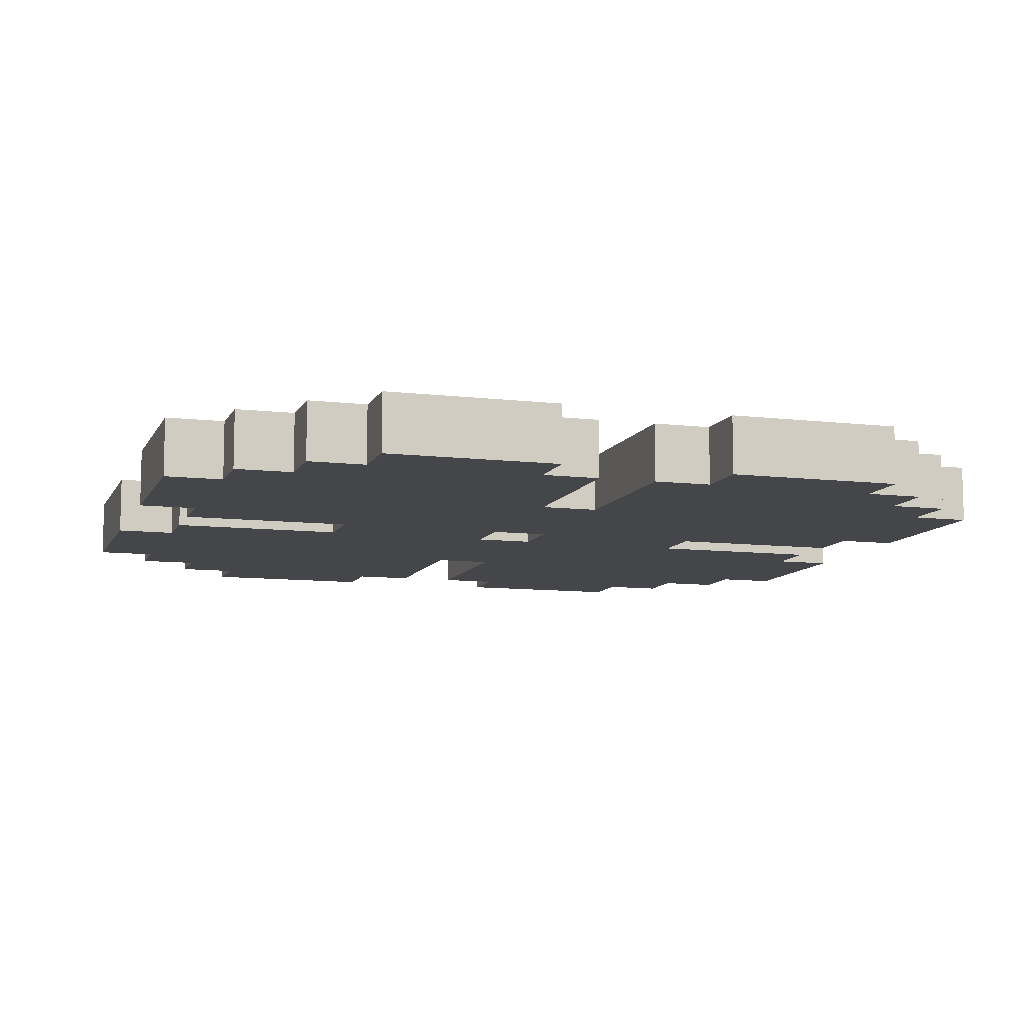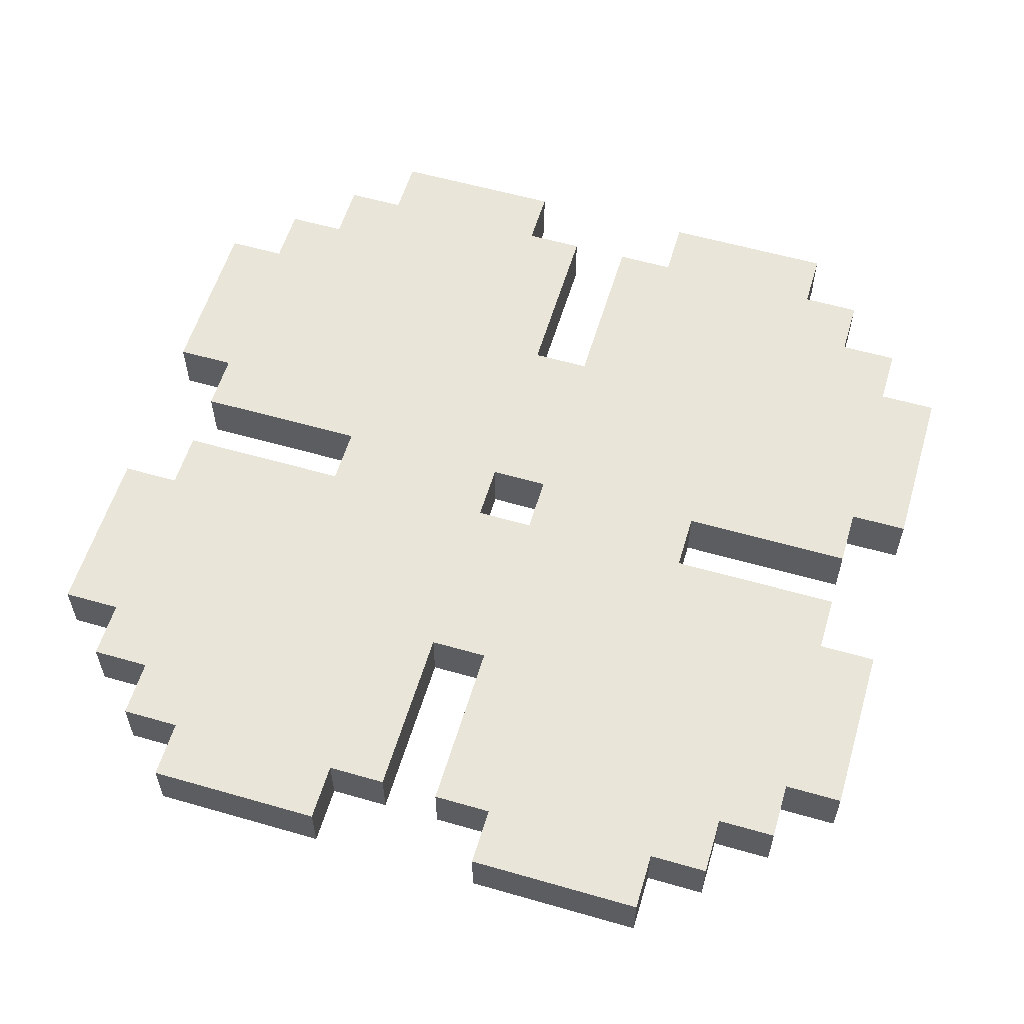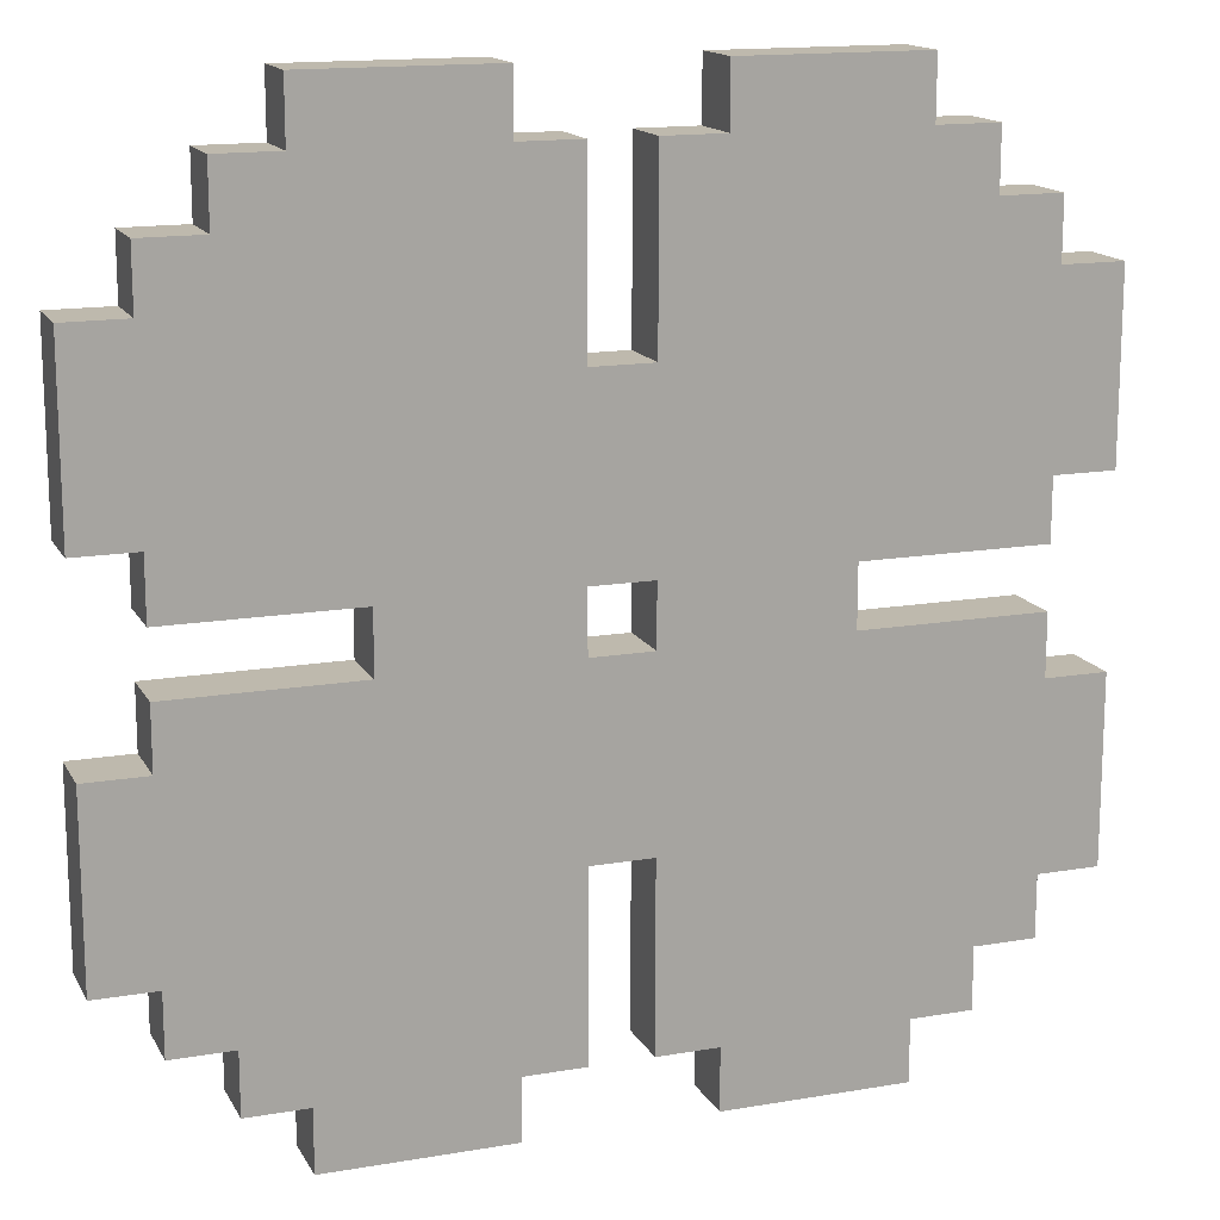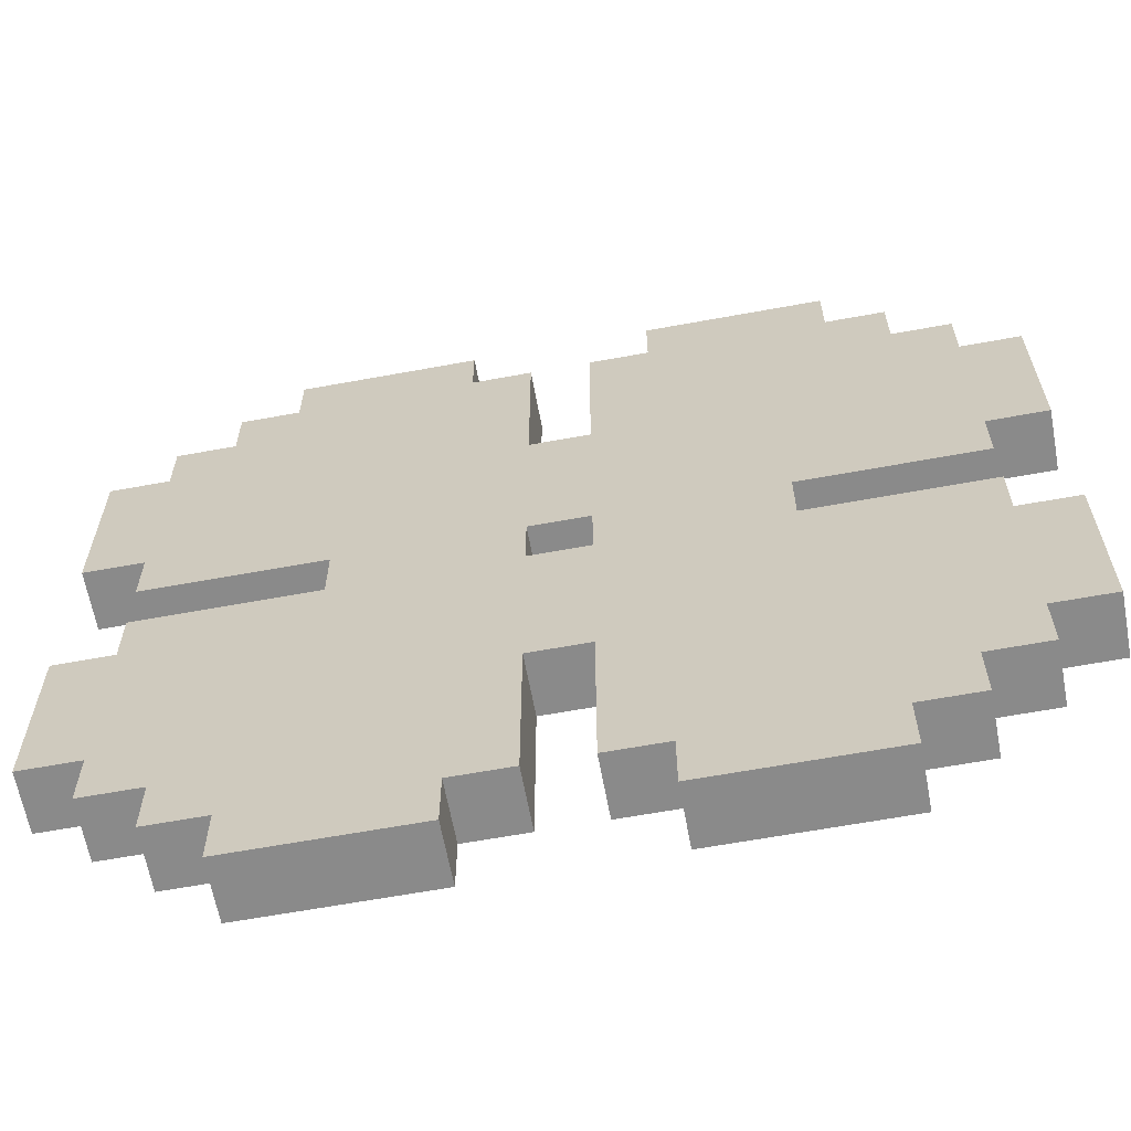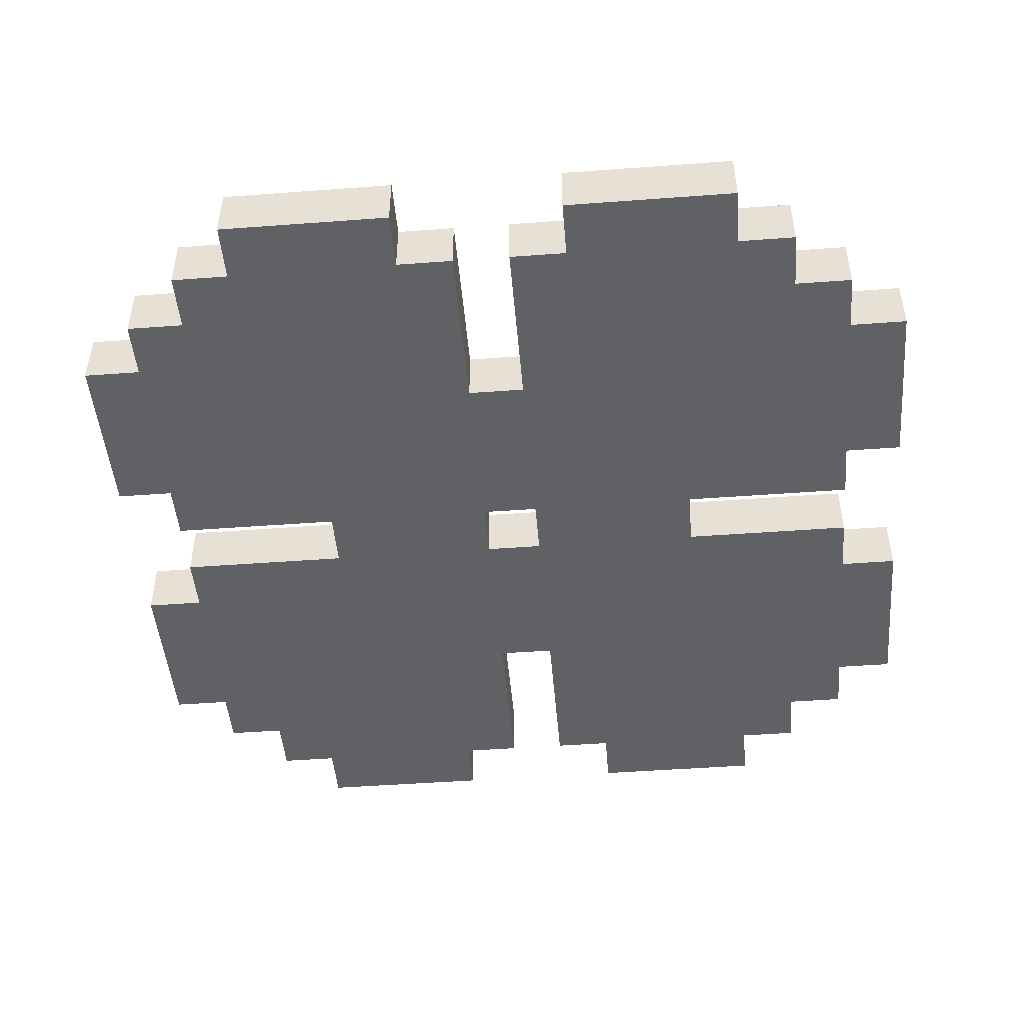
<metadata>
{"format":"obj","ext":"obj","renderer":"f3d","projection":"perspective","resolution":1024,"background":"white","views":[{"elev":-9.6,"azim":162.6,"up":"+Y"},{"elev":57.7,"azim":16.6,"up":"+Y"},{"elev":15.2,"azim":-20.0,"up":"+Z"},{"elev":-63.6,"azim":-169.5,"up":"+Z"},{"elev":-47.5,"azim":-175.2,"up":"+Y"}]}
</metadata>
<code>
o
v 0.1 0.1 -0.4
v 0.1 0.1 -0.7
v 0.1 0.1 -1
v 0.1 0.1 -1.3
v 0.1 0.2 -0.4
v 0.1 0.2 -0.7
v 0.1 0.2 -1
v 0.1 0.2 -1.3
v 0.2 0.1 -0.3
v 0.2 0.1 -0.4
v 0.2 0.1 -0.7
v 0.2 0.1 -0.8
v 0.2 0.1 -0.9
v 0.2 0.1 -1
v 0.2 0.1 -1.3
v 0.2 0.1 -1.4
v 0.2 0.2 -0.3
v 0.2 0.2 -0.4
v 0.2 0.2 -0.7
v 0.2 0.2 -0.8
v 0.2 0.2 -0.9
v 0.2 0.2 -1
v 0.2 0.2 -1.3
v 0.2 0.2 -1.4
v 0.3 0.1 -0.2
v 0.3 0.1 -0.3
v 0.3 0.1 -1.4
v 0.3 0.1 -1.5
v 0.3 0.2 -0.2
v 0.3 0.2 -0.3
v 0.3 0.2 -1.4
v 0.3 0.2 -1.5
v 0.4 0.1 -0.1
v 0.4 0.1 -0.2
v 0.4 0.1 -1.5
v 0.4 0.1 -1.6
v 0.4 0.2 -0.1
v 0.4 0.2 -0.2
v 0.4 0.2 -1.5
v 0.4 0.2 -1.6
v 0.5 0.1 -0.8
v 0.5 0.1 -0.9
v 0.5 0.2 -0.8
v 0.5 0.2 -0.9
v 0.9 0.1 -0.2
v 0.9 0.1 -0.5
v 0.9 0.1 -0.8
v 0.9 0.1 -0.9
v 0.9 0.1 -1.2
v 0.9 0.1 -1.5
v 0.9 0.2 -0.2
v 0.9 0.2 -0.5
v 0.9 0.2 -0.8
v 0.9 0.2 -0.9
v 0.9 0.2 -1.2
v 0.9 0.2 -1.5
v 1 0.1 -0.1
v 1 0.1 -0.2
v 1 0.1 -1.5
v 1 0.1 -1.6
v 1 0.2 -0.1
v 1 0.2 -0.2
v 1 0.2 -1.5
v 1 0.2 -1.6
v 0.7 0.1 -0.1
v 0.7 0.1 -0.2
v 0.7 0.1 -1.5
v 0.7 0.1 -1.6
v 0.7 0.2 -0.1
v 0.7 0.2 -0.2
v 0.7 0.2 -1.5
v 0.7 0.2 -1.6
v 0.8 0.1 -0.2
v 0.8 0.1 -0.5
v 0.8 0.1 -0.8
v 0.8 0.1 -0.9
v 0.8 0.1 -1.2
v 0.8 0.1 -1.5
v 0.8 0.2 -0.2
v 0.8 0.2 -0.5
v 0.8 0.2 -0.8
v 0.8 0.2 -0.9
v 0.8 0.2 -1.2
v 0.8 0.2 -1.5
v 1.2 0.1 -0.8
v 1.2 0.1 -0.9
v 1.2 0.2 -0.8
v 1.2 0.2 -0.9
v 1.3 0.1 -0.1
v 1.3 0.1 -0.2
v 1.3 0.1 -1.5
v 1.3 0.1 -1.6
v 1.3 0.2 -0.1
v 1.3 0.2 -0.2
v 1.3 0.2 -1.5
v 1.3 0.2 -1.6
v 1.4 0.1 -0.2
v 1.4 0.1 -0.3
v 1.4 0.1 -1.4
v 1.4 0.1 -1.5
v 1.4 0.2 -0.2
v 1.4 0.2 -0.3
v 1.4 0.2 -1.4
v 1.4 0.2 -1.5
v 1.5 0.1 -0.3
v 1.5 0.1 -0.4
v 1.5 0.1 -0.7
v 1.5 0.1 -0.8
v 1.5 0.1 -0.9
v 1.5 0.1 -1
v 1.5 0.1 -1.3
v 1.5 0.1 -1.4
v 1.5 0.2 -0.3
v 1.5 0.2 -0.4
v 1.5 0.2 -0.7
v 1.5 0.2 -0.8
v 1.5 0.2 -0.9
v 1.5 0.2 -1
v 1.5 0.2 -1.3
v 1.5 0.2 -1.4
v 1.6 0.1 -0.4
v 1.6 0.1 -0.7
v 1.6 0.1 -1
v 1.6 0.1 -1.3
v 1.6 0.2 -0.4
v 1.6 0.2 -0.7
v 1.6 0.2 -1
v 1.6 0.2 -1.3
v 0.4 0.1 -0.1
v 0.4 0.2 -0.1
v 0.7 0.1 -0.1
v 0.7 0.2 -0.1
v 1 0.1 -0.1
v 1 0.2 -0.1
v 1.3 0.1 -0.1
v 1.3 0.2 -0.1
v 0.3 0.1 -0.2
v 0.3 0.2 -0.2
v 0.4 0.1 -0.2
v 0.4 0.2 -0.2
v 0.7 0.1 -0.2
v 0.7 0.2 -0.2
v 0.8 0.1 -0.2
v 0.8 0.2 -0.2
v 0.9 0.1 -0.2
v 0.9 0.2 -0.2
v 1 0.1 -0.2
v 1 0.2 -0.2
v 1.3 0.1 -0.2
v 1.3 0.2 -0.2
v 1.4 0.1 -0.2
v 1.4 0.2 -0.2
v 0.2 0.1 -0.3
v 0.2 0.2 -0.3
v 0.3 0.1 -0.3
v 0.3 0.2 -0.3
v 1.4 0.1 -0.3
v 1.4 0.2 -0.3
v 1.5 0.1 -0.3
v 1.5 0.2 -0.3
v 0.1 0.1 -0.4
v 0.1 0.2 -0.4
v 0.2 0.1 -0.4
v 0.2 0.2 -0.4
v 1.5 0.1 -0.4
v 1.5 0.2 -0.4
v 1.6 0.1 -0.4
v 1.6 0.2 -0.4
v 0.8 0.1 -0.5
v 0.8 0.2 -0.5
v 0.9 0.1 -0.5
v 0.9 0.2 -0.5
v 0.2 0.1 -0.9
v 0.2 0.2 -0.9
v 0.5 0.1 -0.9
v 0.5 0.2 -0.9
v 0.8 0.1 -0.9
v 0.8 0.2 -0.9
v 0.9 0.1 -0.9
v 0.9 0.2 -0.9
v 1.2 0.1 -0.9
v 1.2 0.2 -0.9
v 1.5 0.1 -0.9
v 1.5 0.2 -0.9
v 0.1 0.1 -1
v 0.1 0.2 -1
v 0.2 0.1 -1
v 0.2 0.2 -1
v 1.5 0.1 -1
v 1.5 0.2 -1
v 1.6 0.1 -1
v 1.6 0.2 -1
v 0.1 0.1 -0.7
v 0.1 0.2 -0.7
v 0.2 0.1 -0.7
v 0.2 0.2 -0.7
v 1.5 0.1 -0.7
v 1.5 0.2 -0.7
v 1.6 0.1 -0.7
v 1.6 0.2 -0.7
v 0.2 0.1 -0.8
v 0.2 0.2 -0.8
v 0.5 0.1 -0.8
v 0.5 0.2 -0.8
v 0.8 0.1 -0.8
v 0.8 0.2 -0.8
v 0.9 0.1 -0.8
v 0.9 0.2 -0.8
v 1.2 0.1 -0.8
v 1.2 0.2 -0.8
v 1.5 0.1 -0.8
v 1.5 0.2 -0.8
v 0.8 0.1 -1.2
v 0.8 0.2 -1.2
v 0.9 0.1 -1.2
v 0.9 0.2 -1.2
v 0.1 0.1 -1.3
v 0.1 0.2 -1.3
v 0.2 0.1 -1.3
v 0.2 0.2 -1.3
v 1.5 0.1 -1.3
v 1.5 0.2 -1.3
v 1.6 0.1 -1.3
v 1.6 0.2 -1.3
v 0.2 0.1 -1.4
v 0.2 0.2 -1.4
v 0.3 0.1 -1.4
v 0.3 0.2 -1.4
v 1.4 0.1 -1.4
v 1.4 0.2 -1.4
v 1.5 0.1 -1.4
v 1.5 0.2 -1.4
v 0.3 0.1 -1.5
v 0.3 0.2 -1.5
v 0.4 0.1 -1.5
v 0.4 0.2 -1.5
v 0.7 0.1 -1.5
v 0.7 0.2 -1.5
v 0.8 0.1 -1.5
v 0.8 0.2 -1.5
v 0.9 0.1 -1.5
v 0.9 0.2 -1.5
v 1 0.1 -1.5
v 1 0.2 -1.5
v 1.3 0.1 -1.5
v 1.3 0.2 -1.5
v 1.4 0.1 -1.5
v 1.4 0.2 -1.5
v 0.4 0.1 -1.6
v 0.4 0.2 -1.6
v 0.7 0.1 -1.6
v 0.7 0.2 -1.6
v 1 0.1 -1.6
v 1 0.2 -1.6
v 1.3 0.1 -1.6
v 1.3 0.2 -1.6
v 0.4 0.1 -0.1
v 0.7 0.1 -0.1
v 1 0.1 -0.1
v 1.3 0.1 -0.1
v 0.3 0.1 -0.2
v 0.4 0.1 -0.2
v 0.7 0.1 -0.2
v 0.8 0.1 -0.2
v 0.9 0.1 -0.2
v 1 0.1 -0.2
v 1.3 0.1 -0.2
v 1.4 0.1 -0.2
v 0.2 0.1 -0.3
v 0.3 0.1 -0.3
v 1.4 0.1 -0.3
v 1.5 0.1 -0.3
v 0.1 0.1 -0.4
v 0.2 0.1 -0.4
v 1.5 0.1 -0.4
v 1.6 0.1 -0.4
v 0.8 0.1 -0.5
v 0.9 0.1 -0.5
v 0.1 0.1 -0.7
v 0.2 0.1 -0.7
v 1.5 0.1 -0.7
v 1.6 0.1 -0.7
v 0.2 0.1 -0.8
v 0.5 0.1 -0.8
v 0.8 0.1 -0.8
v 0.9 0.1 -0.8
v 1.2 0.1 -0.8
v 1.5 0.1 -0.8
v 0.2 0.1 -0.9
v 0.5 0.1 -0.9
v 0.8 0.1 -0.9
v 0.9 0.1 -0.9
v 1.2 0.1 -0.9
v 1.5 0.1 -0.9
v 0.1 0.1 -1
v 0.2 0.1 -1
v 1.5 0.1 -1
v 1.6 0.1 -1
v 0.8 0.1 -1.2
v 0.9 0.1 -1.2
v 0.1 0.1 -1.3
v 0.2 0.1 -1.3
v 1.5 0.1 -1.3
v 1.6 0.1 -1.3
v 0.2 0.1 -1.4
v 0.3 0.1 -1.4
v 1.4 0.1 -1.4
v 1.5 0.1 -1.4
v 0.3 0.1 -1.5
v 0.4 0.1 -1.5
v 0.7 0.1 -1.5
v 0.8 0.1 -1.5
v 0.9 0.1 -1.5
v 1 0.1 -1.5
v 1.3 0.1 -1.5
v 1.4 0.1 -1.5
v 0.4 0.1 -1.6
v 0.7 0.1 -1.6
v 1 0.1 -1.6
v 1.3 0.1 -1.6
v 0.4 0.2 -0.1
v 0.7 0.2 -0.1
v 1 0.2 -0.1
v 1.3 0.2 -0.1
v 0.3 0.2 -0.2
v 0.4 0.2 -0.2
v 0.7 0.2 -0.2
v 0.8 0.2 -0.2
v 0.9 0.2 -0.2
v 1 0.2 -0.2
v 1.3 0.2 -0.2
v 1.4 0.2 -0.2
v 0.2 0.2 -0.3
v 0.3 0.2 -0.3
v 1.4 0.2 -0.3
v 1.5 0.2 -0.3
v 0.1 0.2 -0.4
v 0.2 0.2 -0.4
v 1.5 0.2 -0.4
v 1.6 0.2 -0.4
v 0.8 0.2 -0.5
v 0.9 0.2 -0.5
v 0.1 0.2 -0.7
v 0.2 0.2 -0.7
v 1.5 0.2 -0.7
v 1.6 0.2 -0.7
v 0.2 0.2 -0.8
v 0.5 0.2 -0.8
v 0.8 0.2 -0.8
v 0.9 0.2 -0.8
v 1.2 0.2 -0.8
v 1.5 0.2 -0.8
v 0.2 0.2 -0.9
v 0.5 0.2 -0.9
v 0.8 0.2 -0.9
v 0.9 0.2 -0.9
v 1.2 0.2 -0.9
v 1.5 0.2 -0.9
v 0.1 0.2 -1
v 0.2 0.2 -1
v 1.5 0.2 -1
v 1.6 0.2 -1
v 0.8 0.2 -1.2
v 0.9 0.2 -1.2
v 0.1 0.2 -1.3
v 0.2 0.2 -1.3
v 1.5 0.2 -1.3
v 1.6 0.2 -1.3
v 0.2 0.2 -1.4
v 0.3 0.2 -1.4
v 1.4 0.2 -1.4
v 1.5 0.2 -1.4
v 0.3 0.2 -1.5
v 0.4 0.2 -1.5
v 0.7 0.2 -1.5
v 0.8 0.2 -1.5
v 0.9 0.2 -1.5
v 1 0.2 -1.5
v 1.3 0.2 -1.5
v 1.4 0.2 -1.5
v 0.4 0.2 -1.6
v 0.7 0.2 -1.6
v 1 0.2 -1.6
v 1.3 0.2 -1.6
f 5 2 1
f 6 2 5
f 7 4 3
f 8 4 7
f 17 10 9
f 18 10 17
f 19 12 11
f 20 12 19
f 21 14 13
f 22 14 21
f 23 16 15
f 24 16 23
f 29 26 25
f 30 26 29
f 31 28 27
f 32 28 31
f 37 34 33
f 38 34 37
f 39 36 35
f 40 36 39
f 43 42 41
f 44 42 43
f 51 46 45
f 52 46 51
f 53 48 47
f 54 48 53
f 55 50 49
f 56 50 55
f 61 58 57
f 62 58 61
f 63 60 59
f 64 60 63
f 65 66 69
f 69 66 70
f 67 68 71
f 71 68 72
f 73 74 79
f 79 74 80
f 75 76 81
f 81 76 82
f 77 78 83
f 83 78 84
f 85 86 87
f 87 86 88
f 89 90 93
f 93 90 94
f 91 92 95
f 95 92 96
f 97 98 101
f 101 98 102
f 99 100 103
f 103 100 104
f 105 106 113
f 113 106 114
f 107 108 115
f 115 108 116
f 109 110 117
f 117 110 118
f 111 112 119
f 119 112 120
f 121 122 125
f 125 122 126
f 123 124 127
f 127 124 128
f 131 130 129
f 132 130 131
f 135 134 133
f 136 134 135
f 139 138 137
f 140 138 139
f 143 142 141
f 144 142 143
f 147 146 145
f 148 146 147
f 151 150 149
f 152 150 151
f 155 154 153
f 156 154 155
f 159 158 157
f 160 158 159
f 163 162 161
f 164 162 163
f 167 166 165
f 168 166 167
f 171 170 169
f 172 170 171
f 175 174 173
f 176 174 175
f 179 178 177
f 180 178 179
f 183 182 181
f 184 182 183
f 187 186 185
f 188 186 187
f 191 190 189
f 192 190 191
f 193 194 195
f 195 194 196
f 197 198 199
f 199 198 200
f 201 202 203
f 203 202 204
f 205 206 207
f 207 206 208
f 209 210 211
f 211 210 212
f 213 214 215
f 215 214 216
f 217 218 219
f 219 218 220
f 221 222 223
f 223 222 224
f 225 226 227
f 227 226 228
f 229 230 231
f 231 230 232
f 233 234 235
f 235 234 236
f 237 238 239
f 239 238 240
f 241 242 243
f 243 242 244
f 245 246 247
f 247 246 248
f 249 250 251
f 251 250 252
f 253 254 255
f 255 254 256
f 262 258 257
f 263 258 262
f 266 260 259
f 267 260 266
f 270 264 263
f 270 262 261
f 270 263 262
f 271 268 267
f 271 267 266
f 271 266 265
f 274 270 269
f 275 272 271
f 277 274 273
f 277 264 270
f 277 270 274
f 278 276 275
f 278 275 271
f 278 271 265
f 279 277 273
f 279 278 277
f 280 278 279
f 281 276 278
f 281 278 280
f 282 276 281
f 283 281 280
f 284 281 283
f 285 281 284
f 286 281 285
f 287 281 286
f 288 281 287
f 290 285 284
f 291 285 290
f 292 287 286
f 293 287 292
f 296 291 290
f 296 294 293
f 296 293 292
f 296 292 291
f 296 290 289
f 297 294 296
f 299 297 296
f 299 298 297
f 299 296 295
f 300 298 299
f 301 299 295
f 302 299 301
f 303 298 300
f 304 298 303
f 305 299 302
f 306 299 305
f 307 303 300
f 308 303 307
f 309 299 306
f 310 299 309
f 311 299 310
f 312 299 311
f 313 307 300
f 314 307 313
f 315 307 314
f 316 307 315
f 317 311 310
f 318 311 317
f 319 315 314
f 320 315 319
f 321 322 326
f 326 322 327
f 323 324 330
f 330 324 331
f 327 328 334
f 325 326 334
f 326 327 334
f 331 332 335
f 330 331 335
f 329 330 335
f 333 334 338
f 335 336 339
f 337 338 341
f 334 328 341
f 338 334 341
f 339 340 342
f 335 339 342
f 329 335 342
f 337 341 343
f 341 342 343
f 343 342 344
f 342 340 345
f 344 342 345
f 345 340 346
f 344 345 347
f 347 345 348
f 348 345 349
f 349 345 350
f 350 345 351
f 351 345 352
f 348 349 354
f 354 349 355
f 350 351 356
f 356 351 357
f 354 355 360
f 357 358 360
f 356 357 360
f 355 356 360
f 353 354 360
f 360 358 361
f 360 361 363
f 361 362 363
f 359 360 363
f 363 362 364
f 359 363 365
f 365 363 366
f 364 362 367
f 367 362 368
f 366 363 369
f 369 363 370
f 364 367 371
f 371 367 372
f 370 363 373
f 373 363 374
f 374 363 375
f 375 363 376
f 364 371 377
f 377 371 378
f 378 371 379
f 379 371 380
f 374 375 381
f 381 375 382
f 378 379 383
f 383 379 384

</code>
